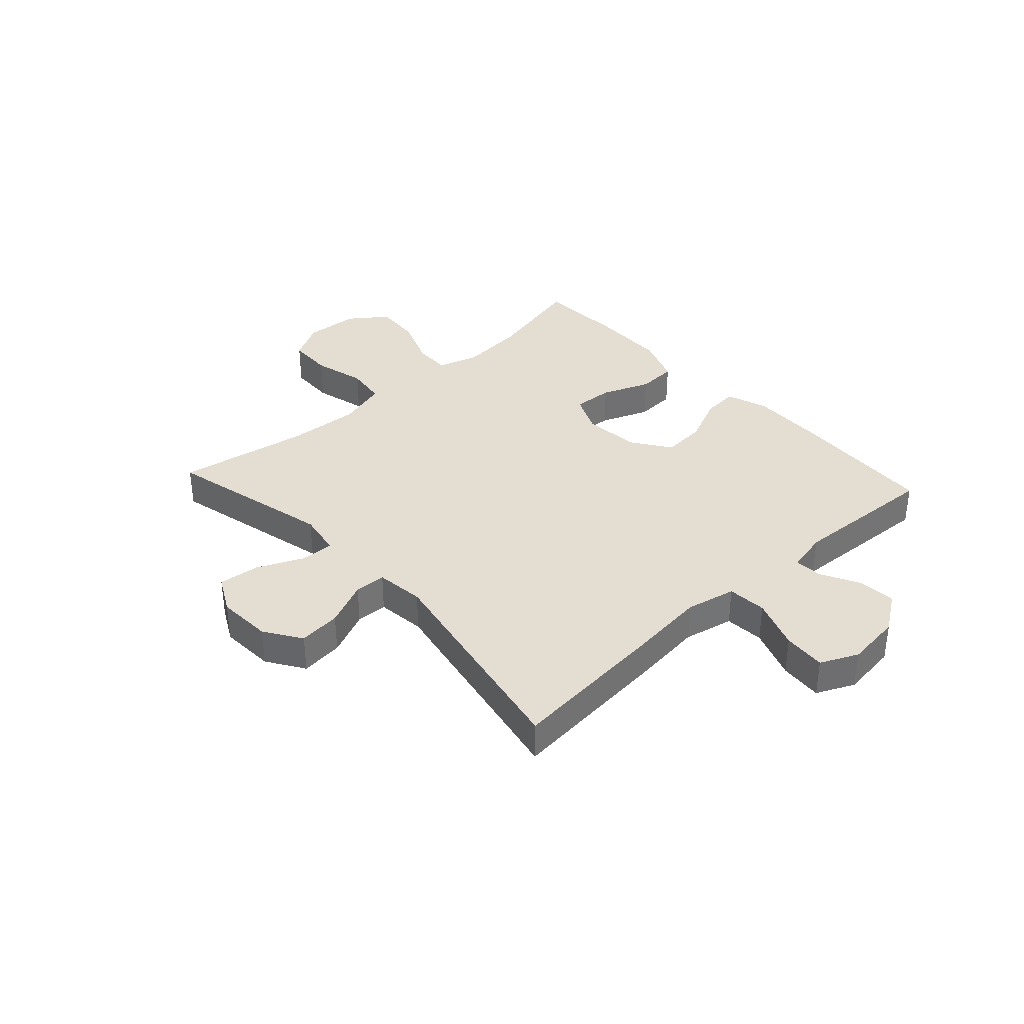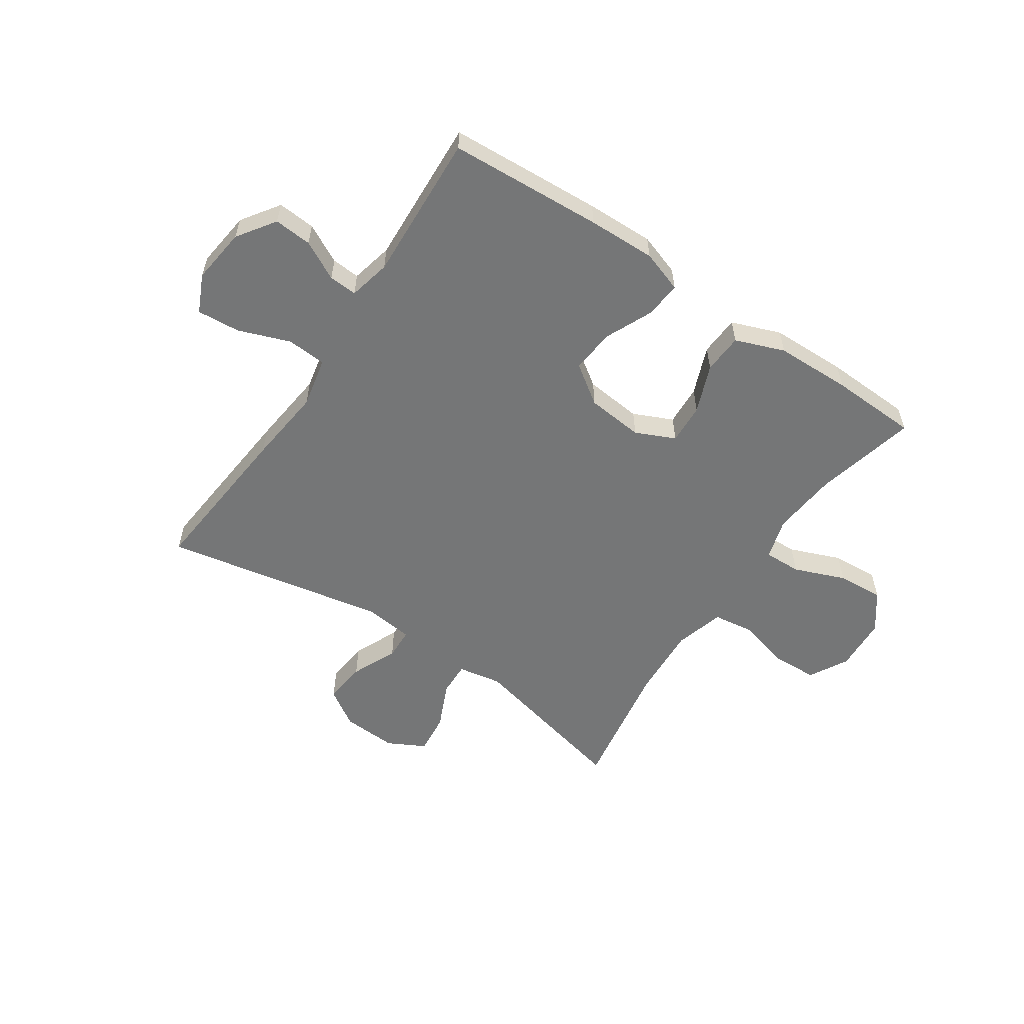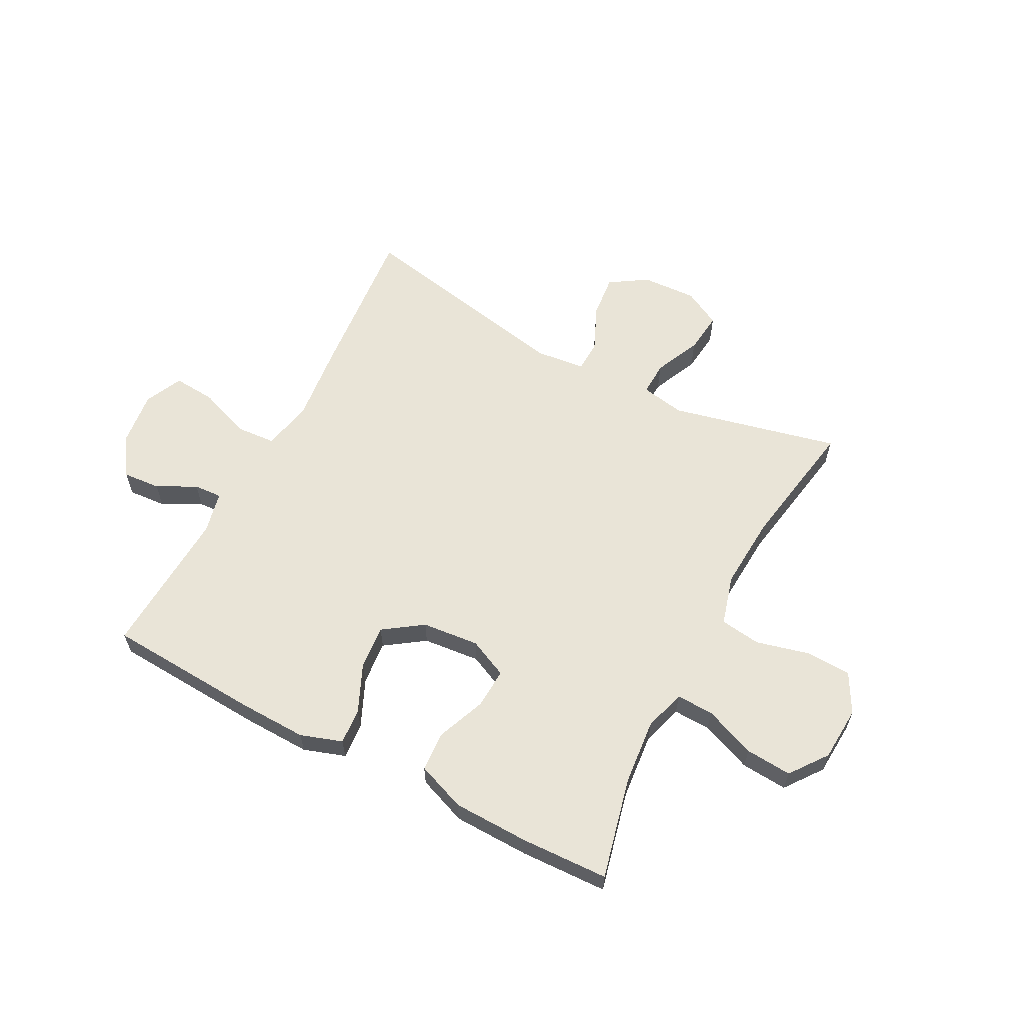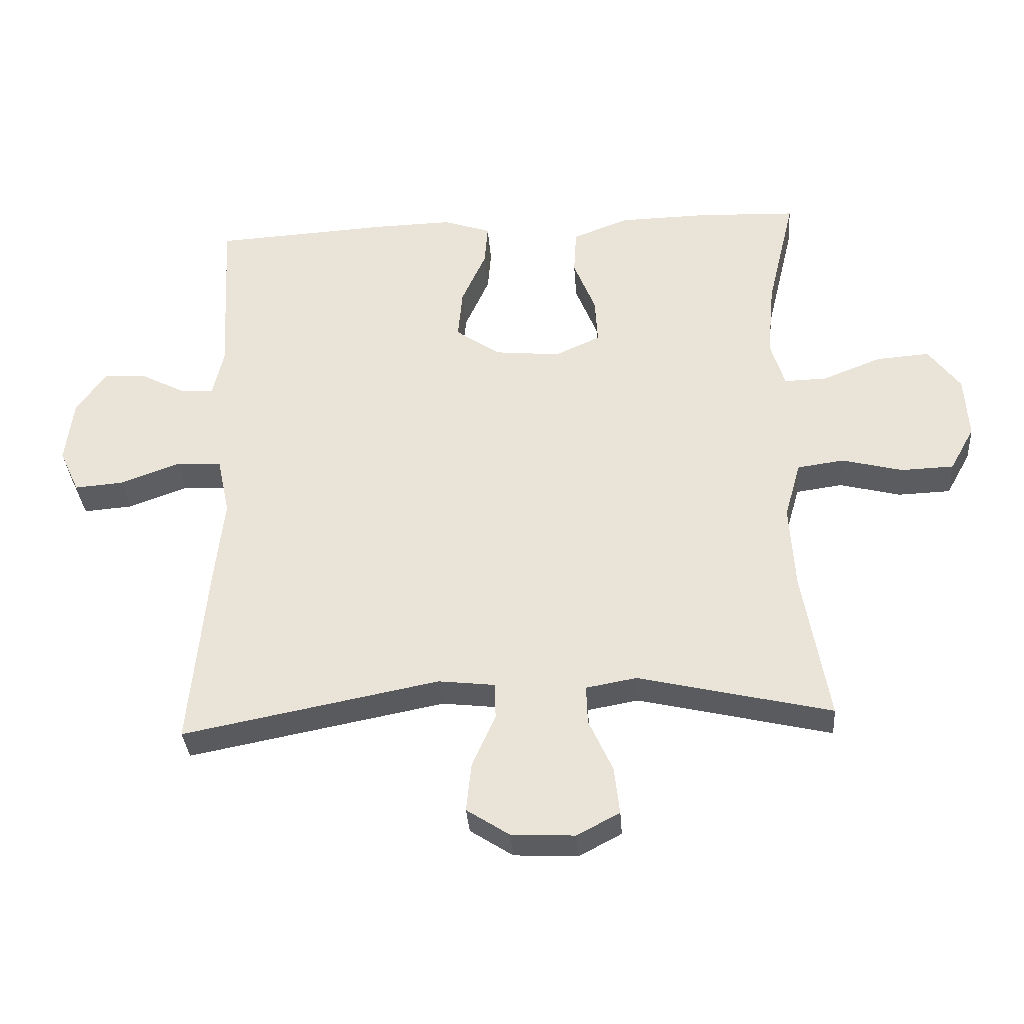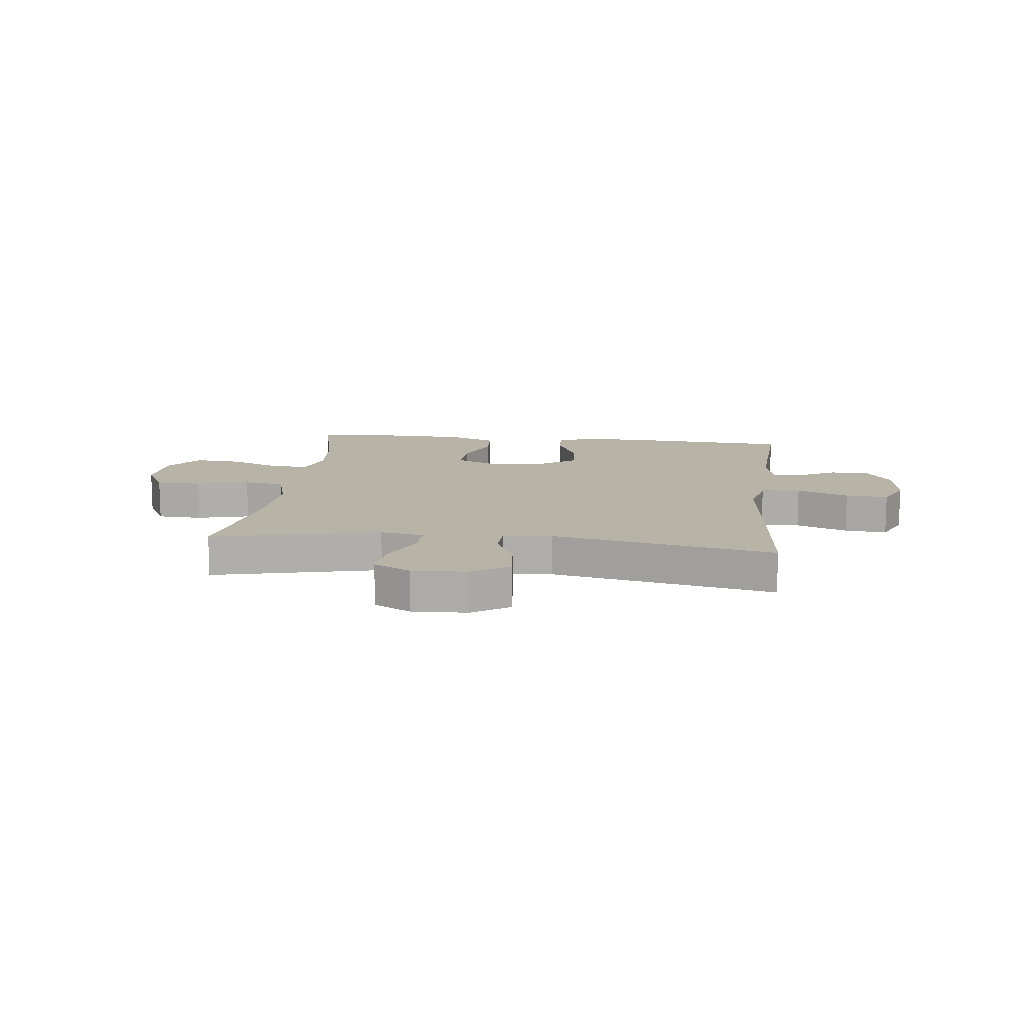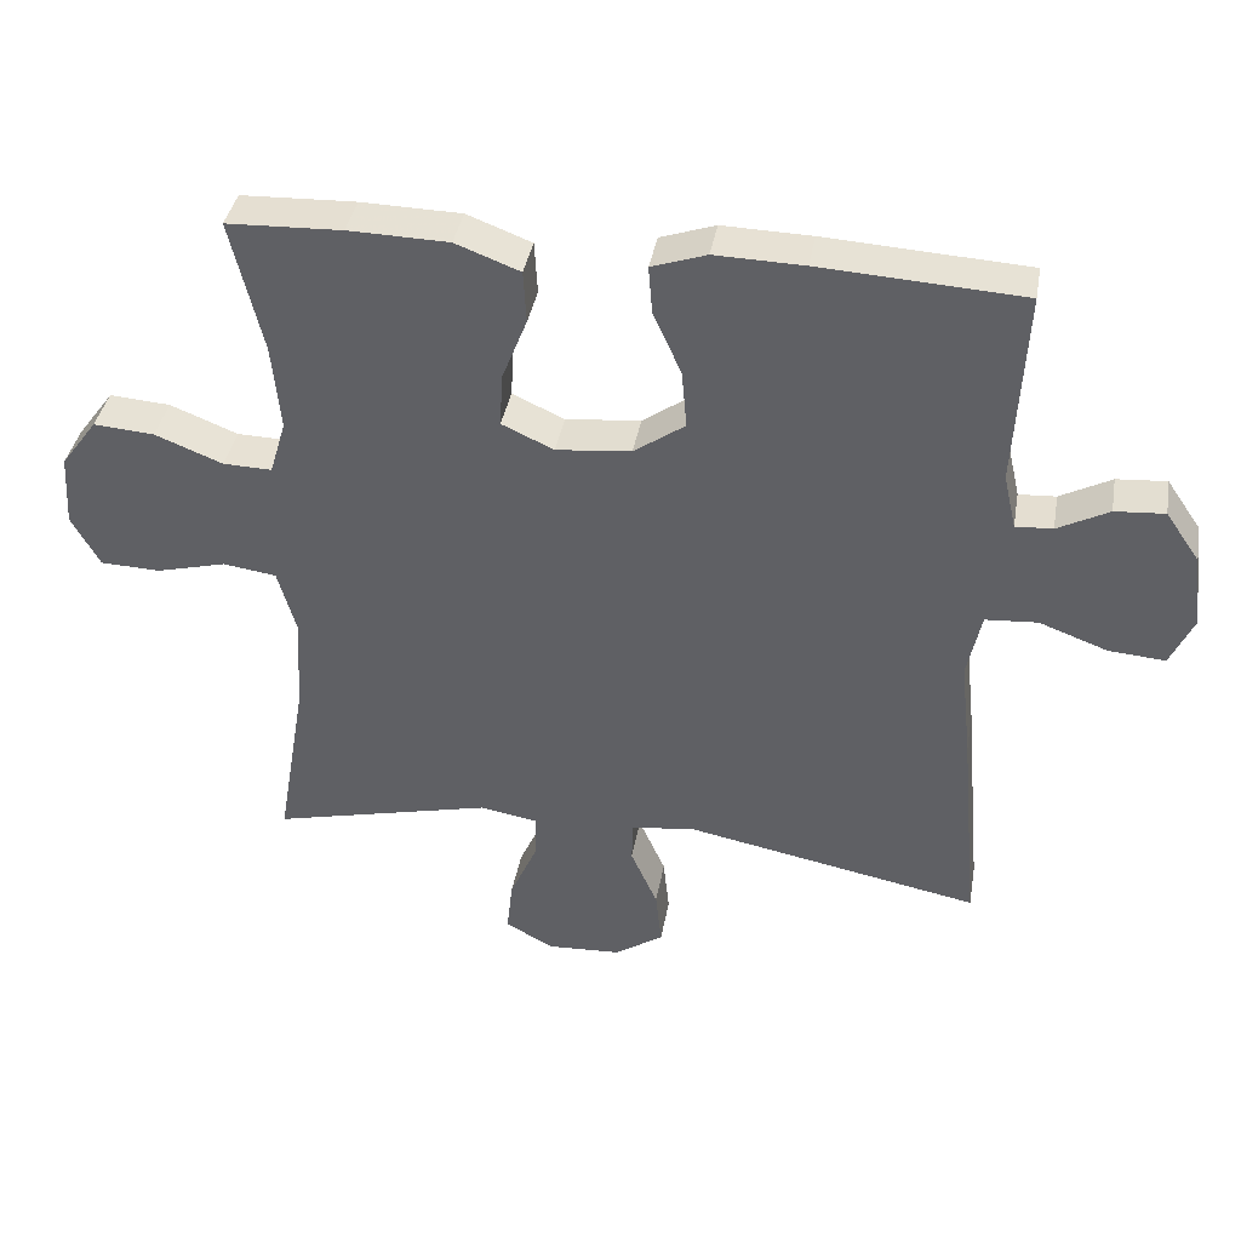
<metadata>
{"format":"obj","ext":"obj","renderer":"f3d","projection":"perspective","resolution":1024,"background":"white","views":[{"elev":36.1,"azim":-132.5,"up":"+Y"},{"elev":-56.7,"azim":-34.0,"up":"+Y"},{"elev":60.8,"azim":27.8,"up":"+Y"},{"elev":-34.3,"azim":4.2,"up":"+Z"},{"elev":12.8,"azim":-173.2,"up":"+Y"},{"elev":38.7,"azim":-170.0,"up":"+Z"}]}
</metadata>
<code>
v 0.5 0.07 0.5
v 0.457 0.07 0.32
v 0.446 0.07 0.203
v 0.468 0.07 0.13
v 0.534 0.07 0.132
v 0.625 0.07 0.168
v 0.707 0.07 0.174
v 0.756 0.07 0.108
v 0.762 0.07 0.011
v 0.724 0.07 -0.058
v 0.643 0.07 -0.061
v 0.549 0.07 -0.037
v 0.477 0.07 -0.047
v 0.452 0.07 -0.135
v 0.46 0.07 -0.266
v 0.5 0.07 -0.5
v 0.202 0.07 -0.43
v 0.124 0.07 -0.444
v 0.126 0.07 -0.504
v 0.163 0.07 -0.586
v 0.171 0.07 -0.659
v 0.105 0.07 -0.694
v 0.007 0.07 -0.689
v -0.059 0.07 -0.646
v -0.051 0.07 -0.57
v -0.015 0.07 -0.489
v -0.017 0.07 -0.433
v -0.104 0.07 -0.423
v -0.5 0.07 -0.5
v -0.474 0.07 -0.216
v -0.459 0.07 -0.08
v -0.478 0.07 0.009
v -0.548 0.07 0.014
v -0.64 0.07 -0.02
v -0.716 0.07 -0.026
v -0.747 0.07 0.041
v -0.735 0.07 0.14
v -0.689 0.07 0.207
v -0.622 0.07 0.202
v -0.553 0.07 0.166
v -0.503 0.07 0.163
v -0.486 0.07 0.237
v -0.5 0.07 0.5
v -0.227 0.07 0.516
v -0.107 0.07 0.519
v -0.033 0.07 0.494
v -0.038 0.07 0.43
v -0.076 0.07 0.345
v -0.083 0.07 0.267
v -0.014 0.07 0.219
v 0.087 0.07 0.209
v 0.157 0.07 0.241
v 0.153 0.07 0.313
v 0.119 0.07 0.399
v 0.123 0.07 0.47
v 0.21 0.07 0.503
v 0.345 0.07 0.506
v 0.5 0 0.5
v 0.457 0 0.32
v 0.446 0 0.203
v 0.468 0 0.13
v 0.534 0 0.132
v 0.625 0 0.168
v 0.707 0 0.174
v 0.756 0 0.108
v 0.762 0 0.011
v 0.724 0 -0.058
v 0.643 0 -0.061
v 0.549 0 -0.037
v 0.477 0 -0.047
v 0.452 0 -0.135
v 0.46 0 -0.266
v 0.5 0 -0.5
v 0.202 0 -0.43
v 0.124 0 -0.444
v 0.126 0 -0.504
v 0.163 0 -0.586
v 0.171 0 -0.659
v 0.105 0 -0.694
v 0.007 0 -0.689
v -0.059 0 -0.646
v -0.051 0 -0.57
v -0.015 0 -0.489
v -0.017 0 -0.433
v -0.104 0 -0.423
v -0.5 0 -0.5
v -0.474 0 -0.216
v -0.459 0 -0.08
v -0.478 0 0.009
v -0.548 0 0.014
v -0.64 0 -0.02
v -0.716 0 -0.026
v -0.747 0 0.041
v -0.735 0 0.14
v -0.689 0 0.207
v -0.622 0 0.202
v -0.553 0 0.166
v -0.503 0 0.163
v -0.486 0 0.237
v -0.5 0 0.5
v -0.227 0 0.516
v -0.107 0 0.519
v -0.033 0 0.494
v -0.038 0 0.43
v -0.076 0 0.345
v -0.083 0 0.267
v -0.014 0 0.219
v 0.087 0 0.209
v 0.157 0 0.241
v 0.153 0 0.313
v 0.119 0 0.399
v 0.123 0 0.47
v 0.21 0 0.503
v 0.345 0 0.506
f 56 57 1 2
f 53 54 55 56
f 52 53 56 2
f 51 52 2 3
f 45 46 47 48
f 45 48 49
f 42 43 44 45
f 41 42 45 49
f 37 38 39 40
f 37 40 41
f 36 37 41
f 33 34 35 36
f 32 33 36 41
f 31 32 41 49
f 28 29 30 31
f 27 28 31 49
f 23 24 25 26
f 23 26 27
f 22 23 27
f 19 20 21 22
f 18 19 22 27
f 17 18 27 49
f 15 16 17 49
f 9 10 11 12
f 9 12 13
f 8 9 13
f 5 6 7 8
f 4 5 8 13
f 51 3 4 13
f 50 51 13 14
f 14 15 49 50
f 59 58 114 113
f 113 112 111 110
f 59 113 110 109
f 60 59 109 108
f 105 104 103 102
f 106 105 102
f 102 101 100 99
f 106 102 99 98
f 97 96 95 94
f 98 97 94
f 98 94 93
f 93 92 91 90
f 98 93 90 89
f 106 98 89 88
f 88 87 86 85
f 106 88 85 84
f 83 82 81 80
f 84 83 80
f 84 80 79
f 79 78 77 76
f 84 79 76 75
f 106 84 75 74
f 106 74 73 72
f 69 68 67 66
f 70 69 66
f 70 66 65
f 65 64 63 62
f 70 65 62 61
f 70 61 60 108
f 71 70 108 107
f 107 106 72 71
f 1 58 59 2
f 2 59 60 3
f 3 60 61 4
f 4 61 62 5
f 5 62 63 6
f 6 63 64 7
f 7 64 65 8
f 8 65 66 9
f 9 66 67 10
f 10 67 68 11
f 11 68 69 12
f 12 69 70 13
f 13 70 71 14
f 14 71 72 15
f 15 72 73 16
f 16 73 74 17
f 17 74 75 18
f 18 75 76 19
f 19 76 77 20
f 20 77 78 21
f 21 78 79 22
f 22 79 80 23
f 23 80 81 24
f 24 81 82 25
f 25 82 83 26
f 26 83 84 27
f 27 84 85 28
f 28 85 86 29
f 29 86 87 30
f 30 87 88 31
f 31 88 89 32
f 32 89 90 33
f 33 90 91 34
f 34 91 92 35
f 35 92 93 36
f 36 93 94 37
f 37 94 95 38
f 38 95 96 39
f 39 96 97 40
f 40 97 98 41
f 41 98 99 42
f 42 99 100 43
f 43 100 101 44
f 44 101 102 45
f 45 102 103 46
f 46 103 104 47
f 47 104 105 48
f 48 105 106 49
f 49 106 107 50
f 50 107 108 51
f 51 108 109 52
f 52 109 110 53
f 53 110 111 54
f 54 111 112 55
f 55 112 113 56
f 56 113 114 57
f 57 114 58 1

</code>
